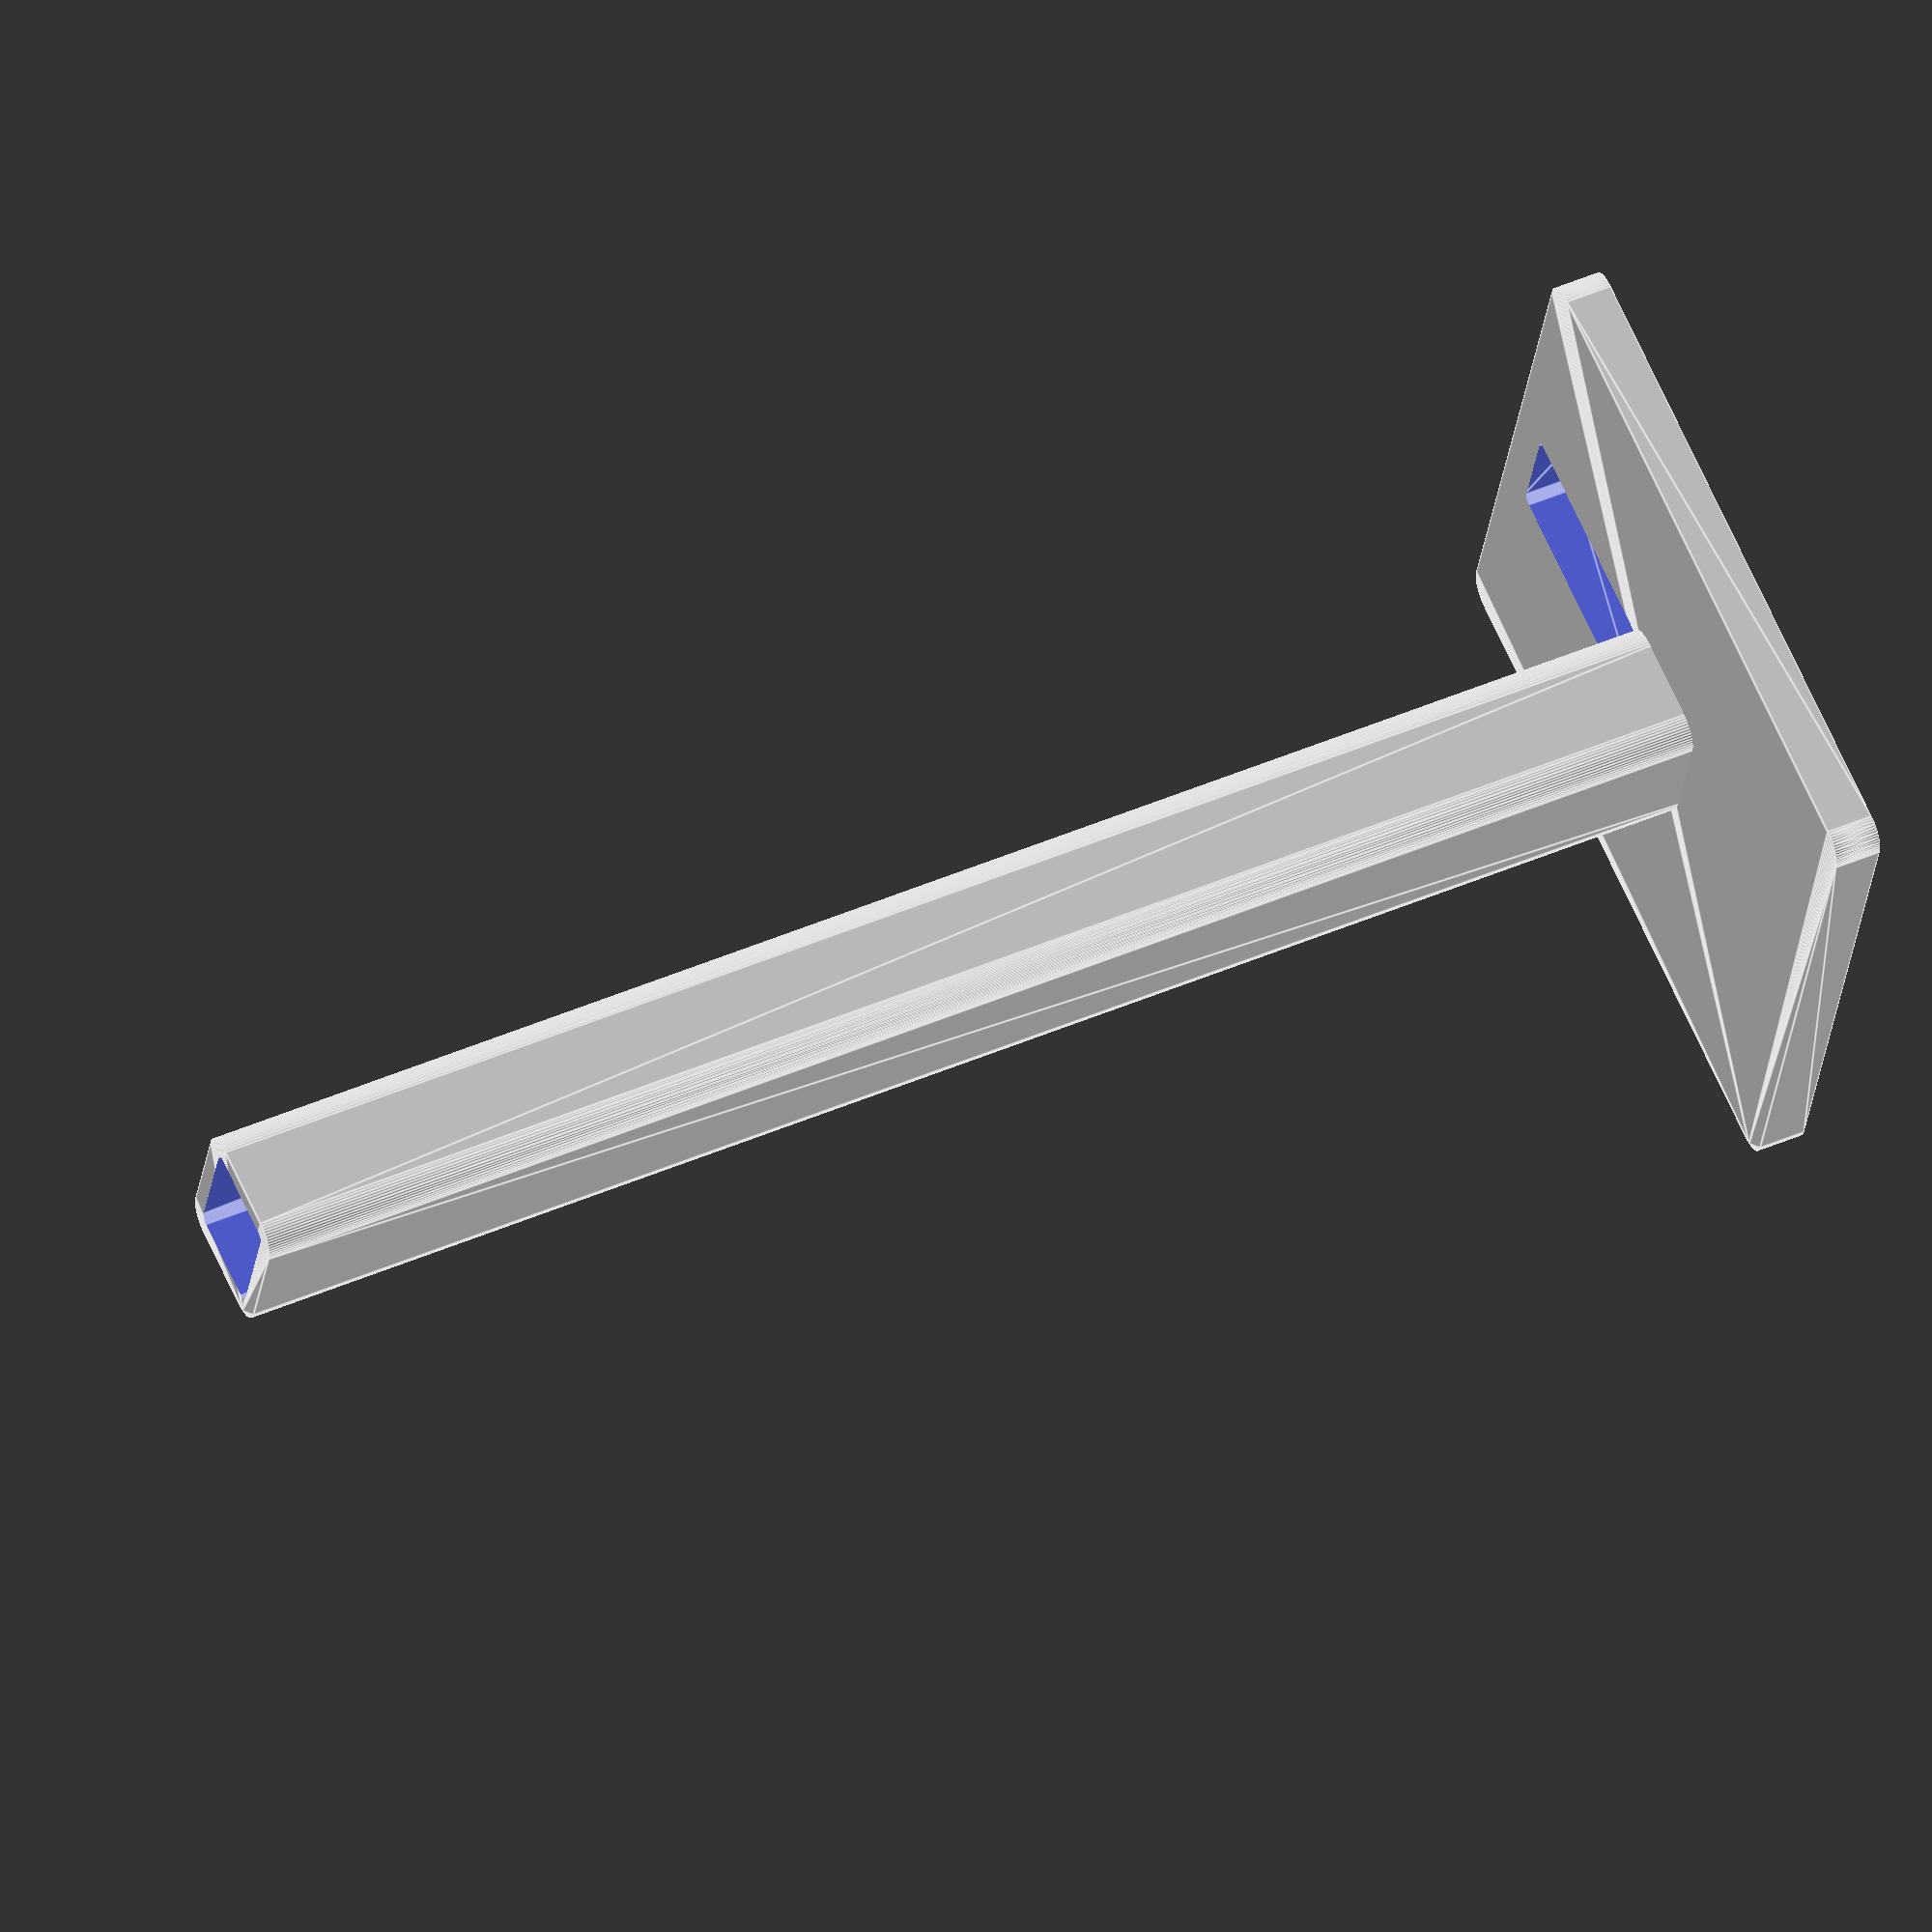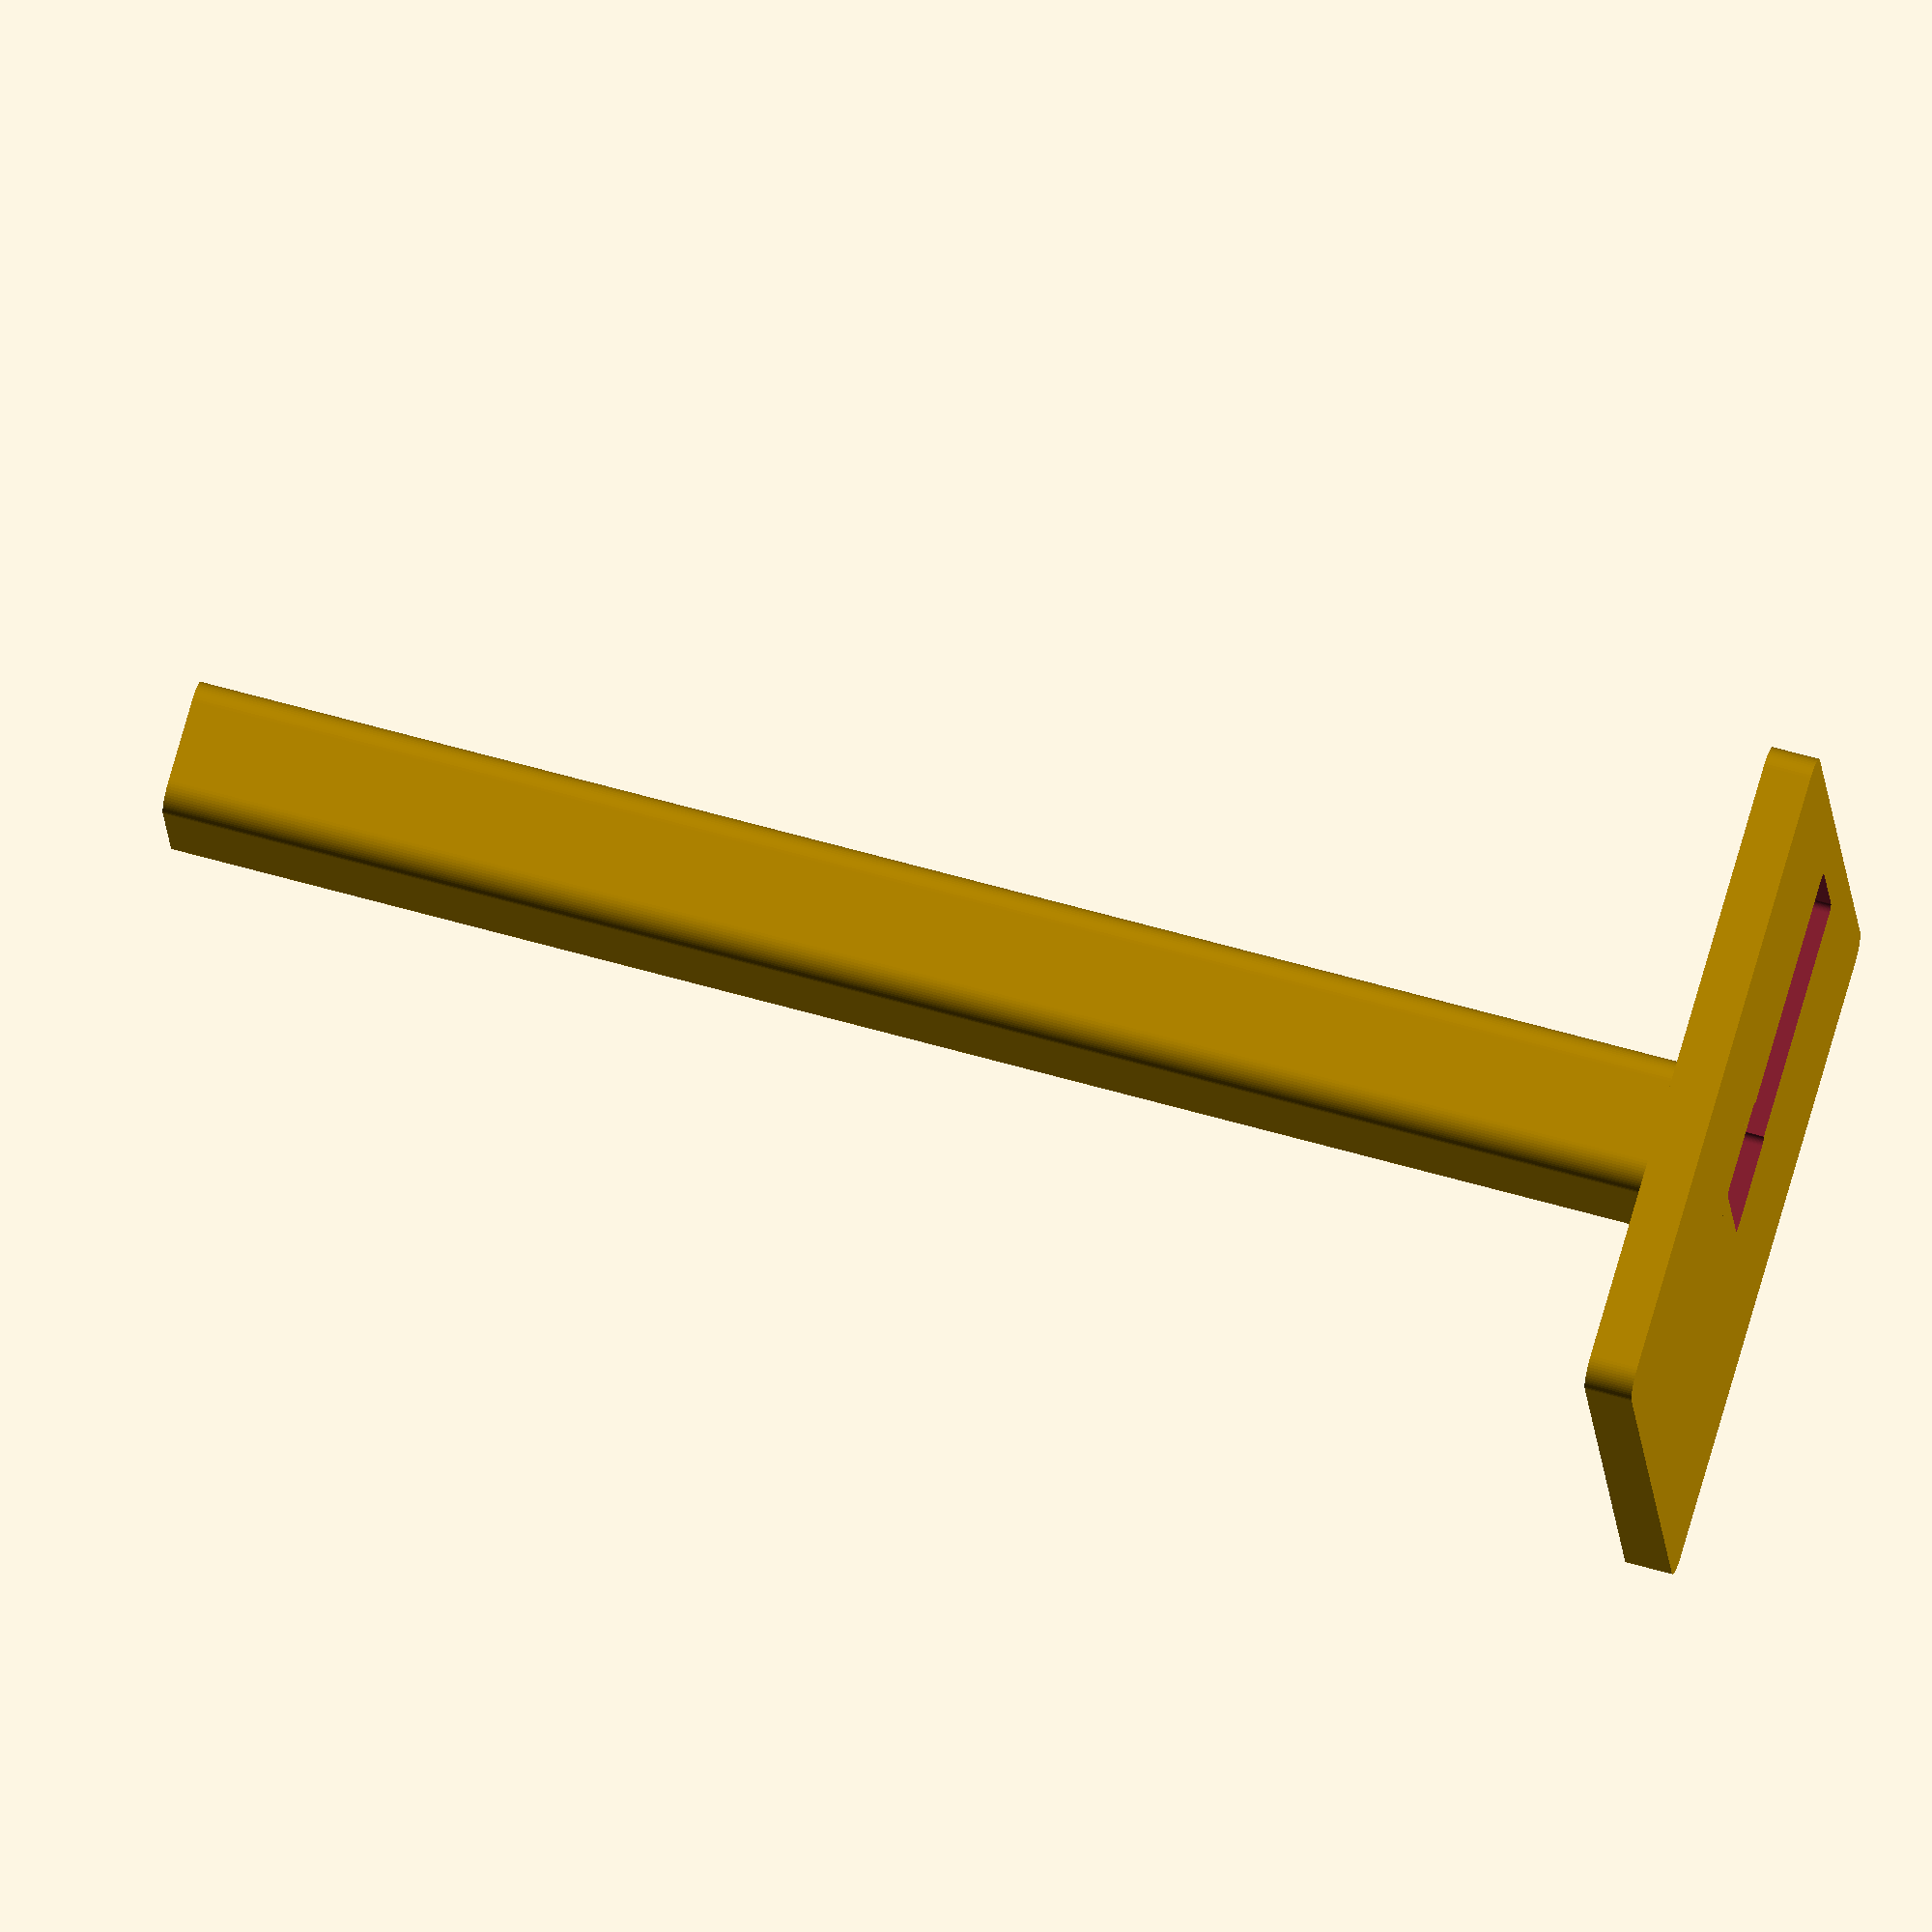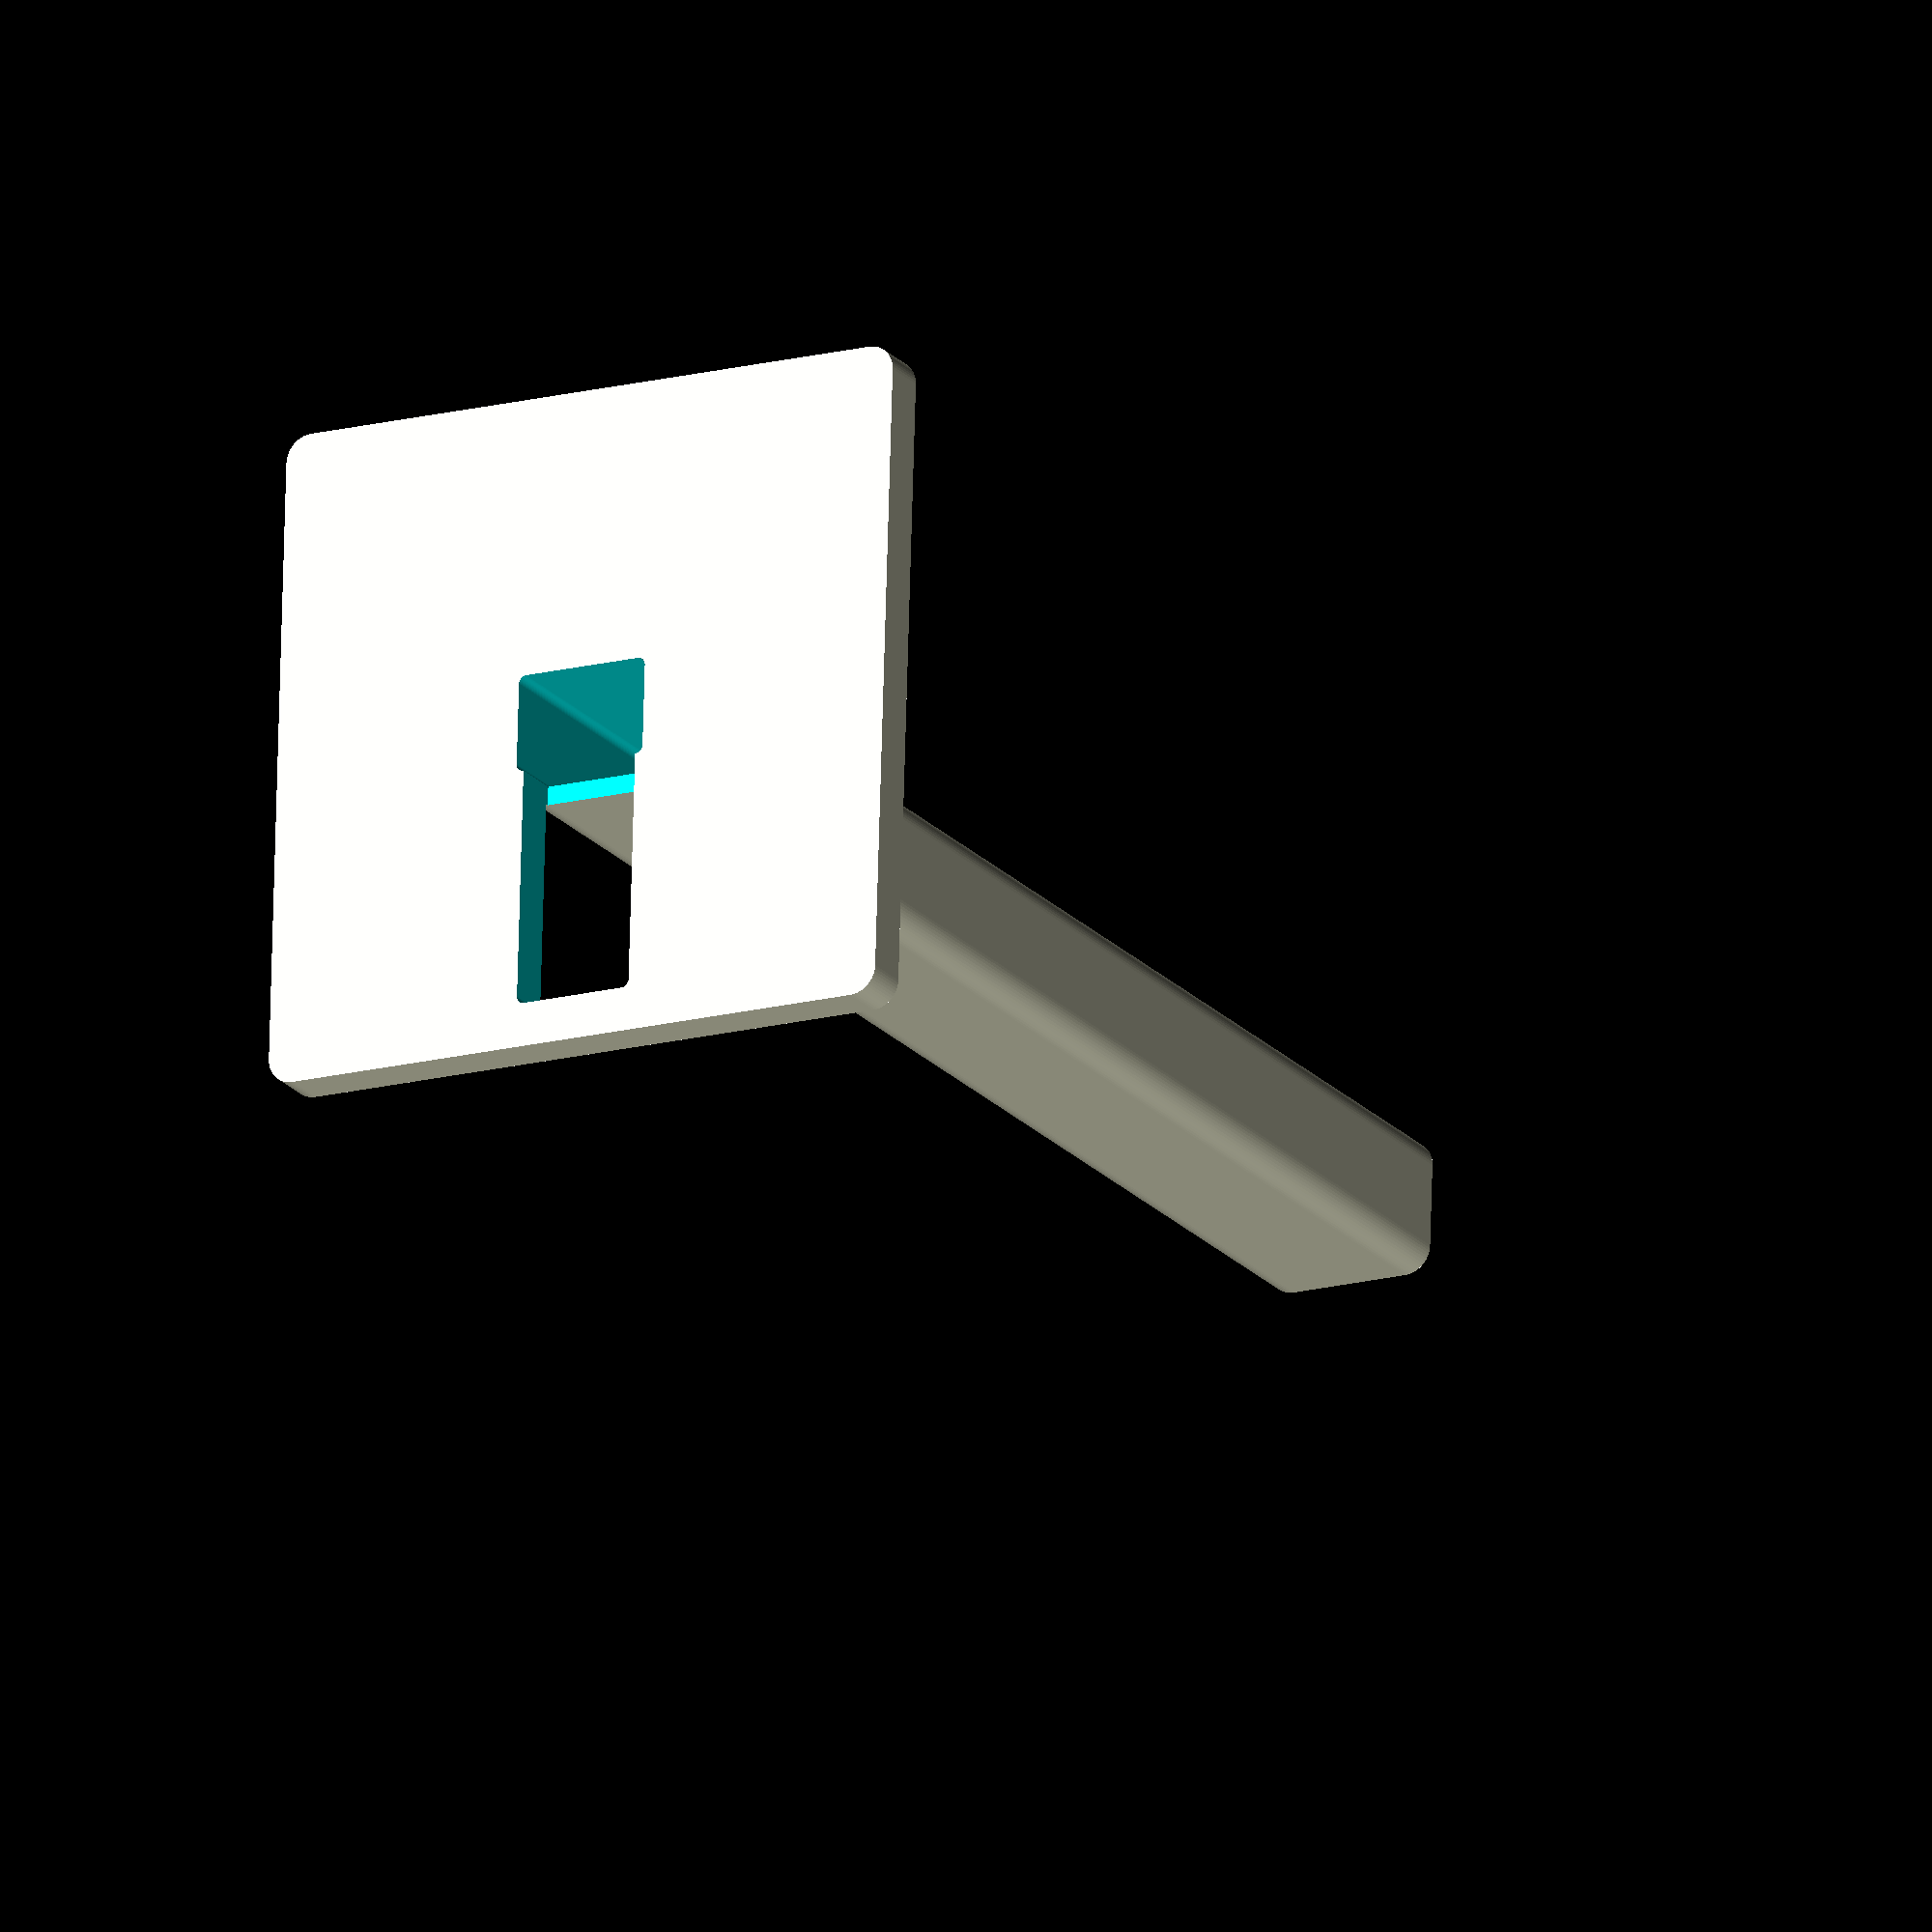
<openscad>
x_width = 6.25;
y_width = 8.8;
z_height = 100;

wall_thickness = 1.2;
radius = 0.5;

base_width = 40;
base_thickness = 3;
wire_thickness = 3.1;

$fn=60;

difference() {
  union() {
    translate([base_width / -2 + x_width / 2, base_width / -2 + y_width / 2, 0]) {
      minkowski() {
        cube([base_width - 2 * radius, base_width - 2 * radius, base_thickness - 0.1]);
        cylinder(r=radius + wall_thickness, 0.1);
      }
    }
    minkowski() {
      cube([x_width - 2 * radius, y_width - 2 * radius, z_height - 0.1]);
      cylinder(r=radius + wall_thickness, 0.1);
    }
  }
  translate([0,0,-0.1]) {
    minkowski() {
      cube([x_width - 2 * radius, y_width - 2 * radius, z_height + 0.1]);
      cylinder(r=radius, 0.1);
    }
  }

  // slit
  translate([radius, radius, -0.1]) {
    minkowski() {
      cube([base_width / 2, y_width - 4 * radius, wire_thickness + 0.1]);
      cylinder(r=radius, 0.1);
    }
  }
}

</openscad>
<views>
elev=131.2 azim=16.2 roll=115.4 proj=o view=edges
elev=118.4 azim=13.1 roll=73.7 proj=o view=solid
elev=200.6 azim=268.2 roll=331.7 proj=o view=solid
</views>
